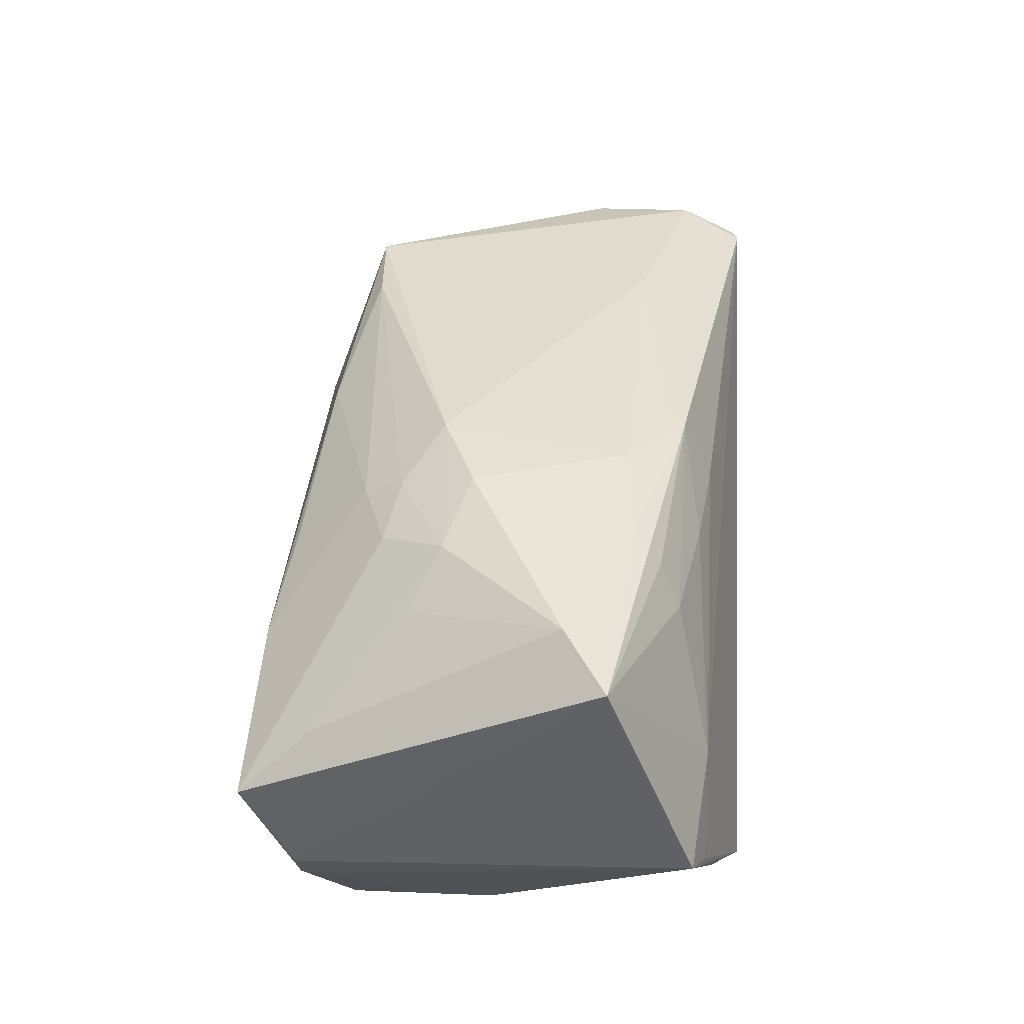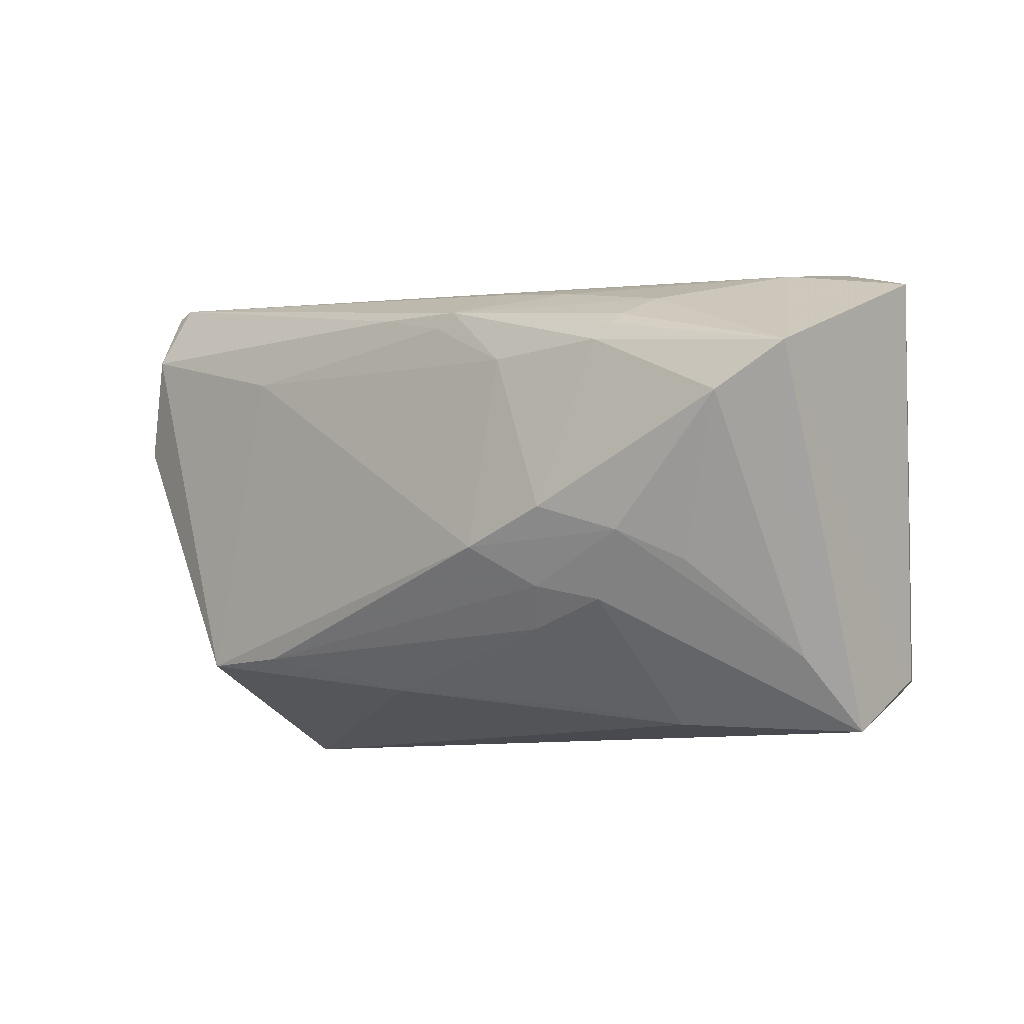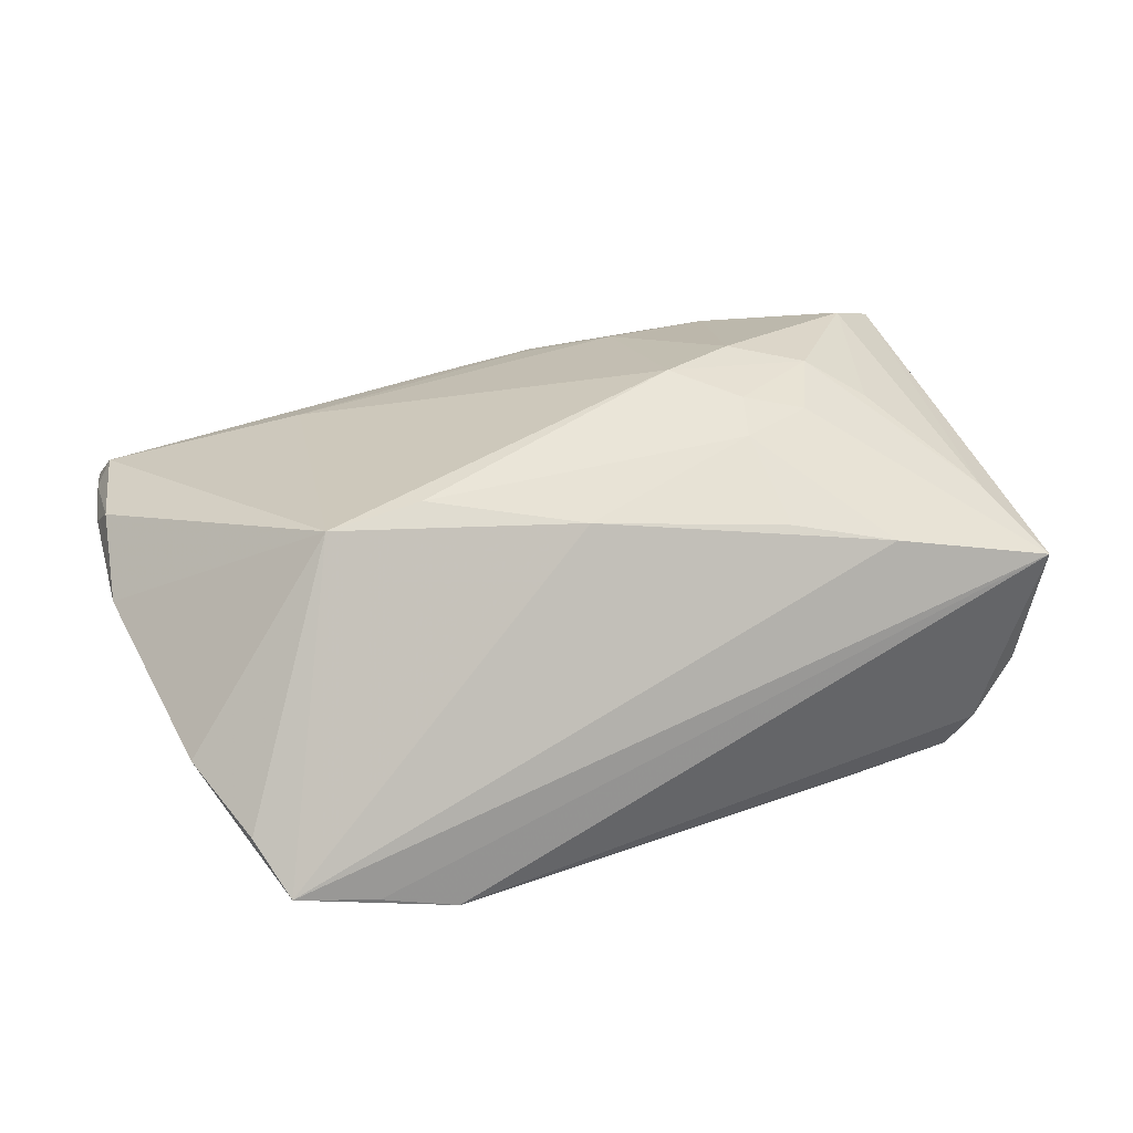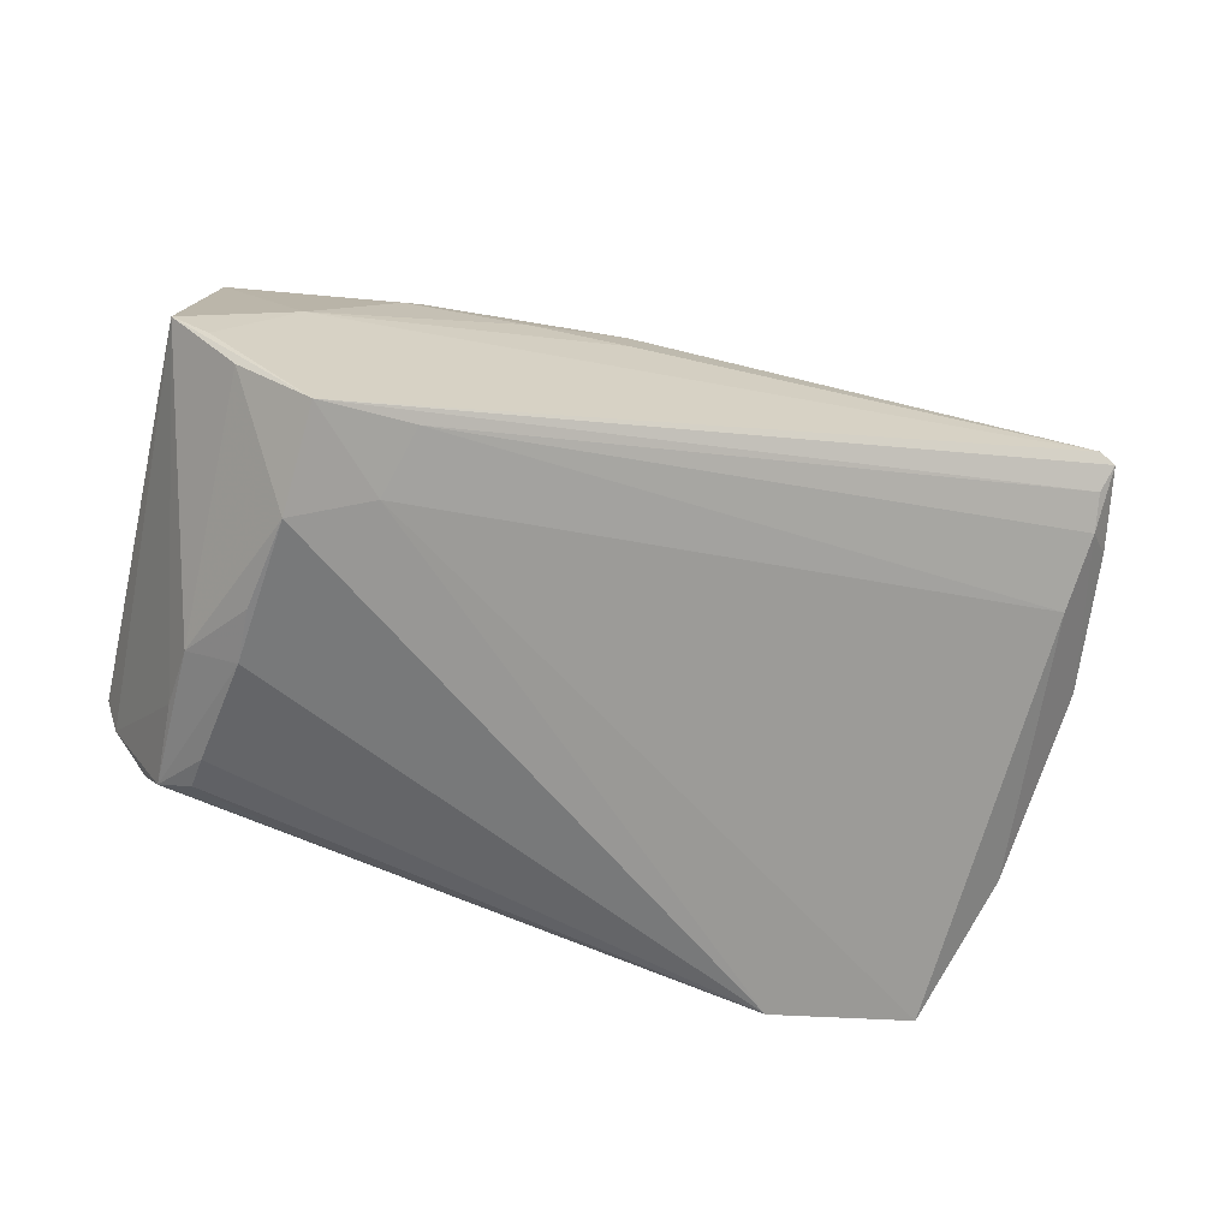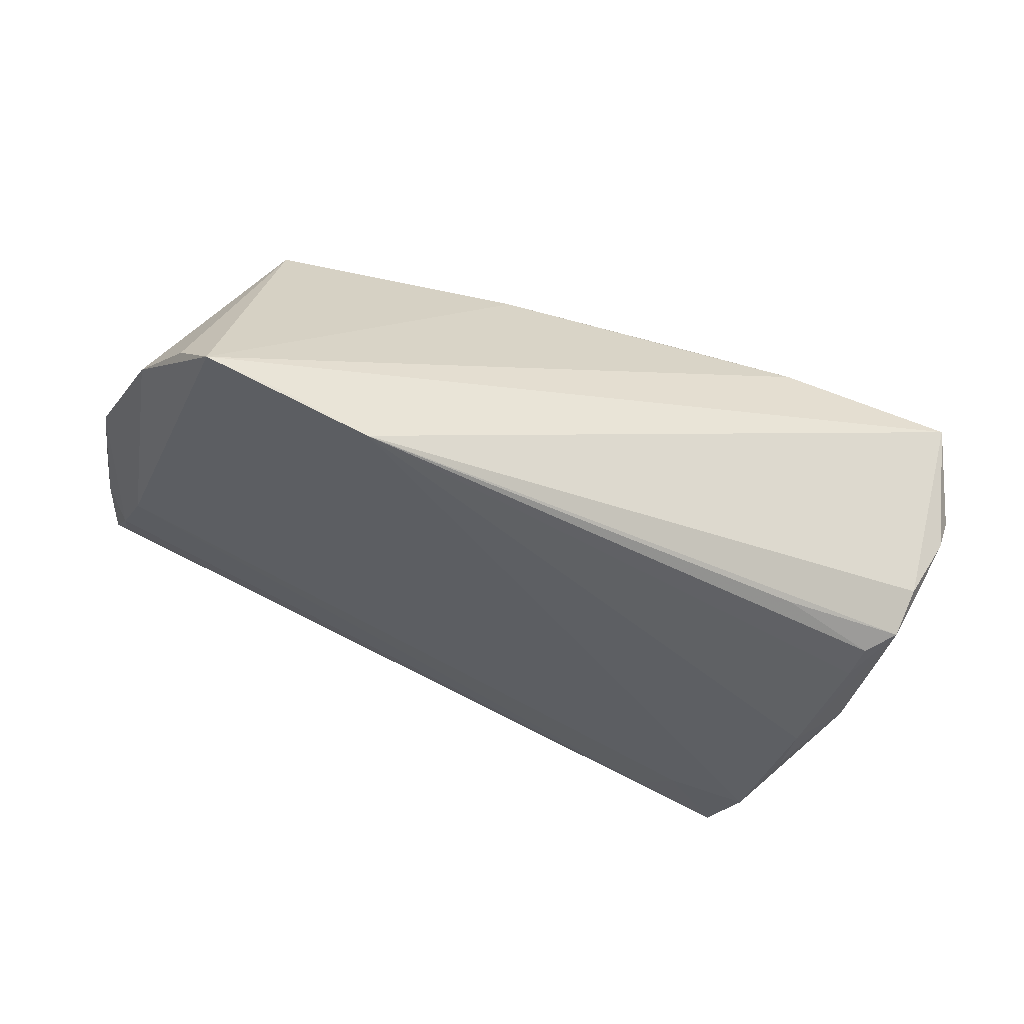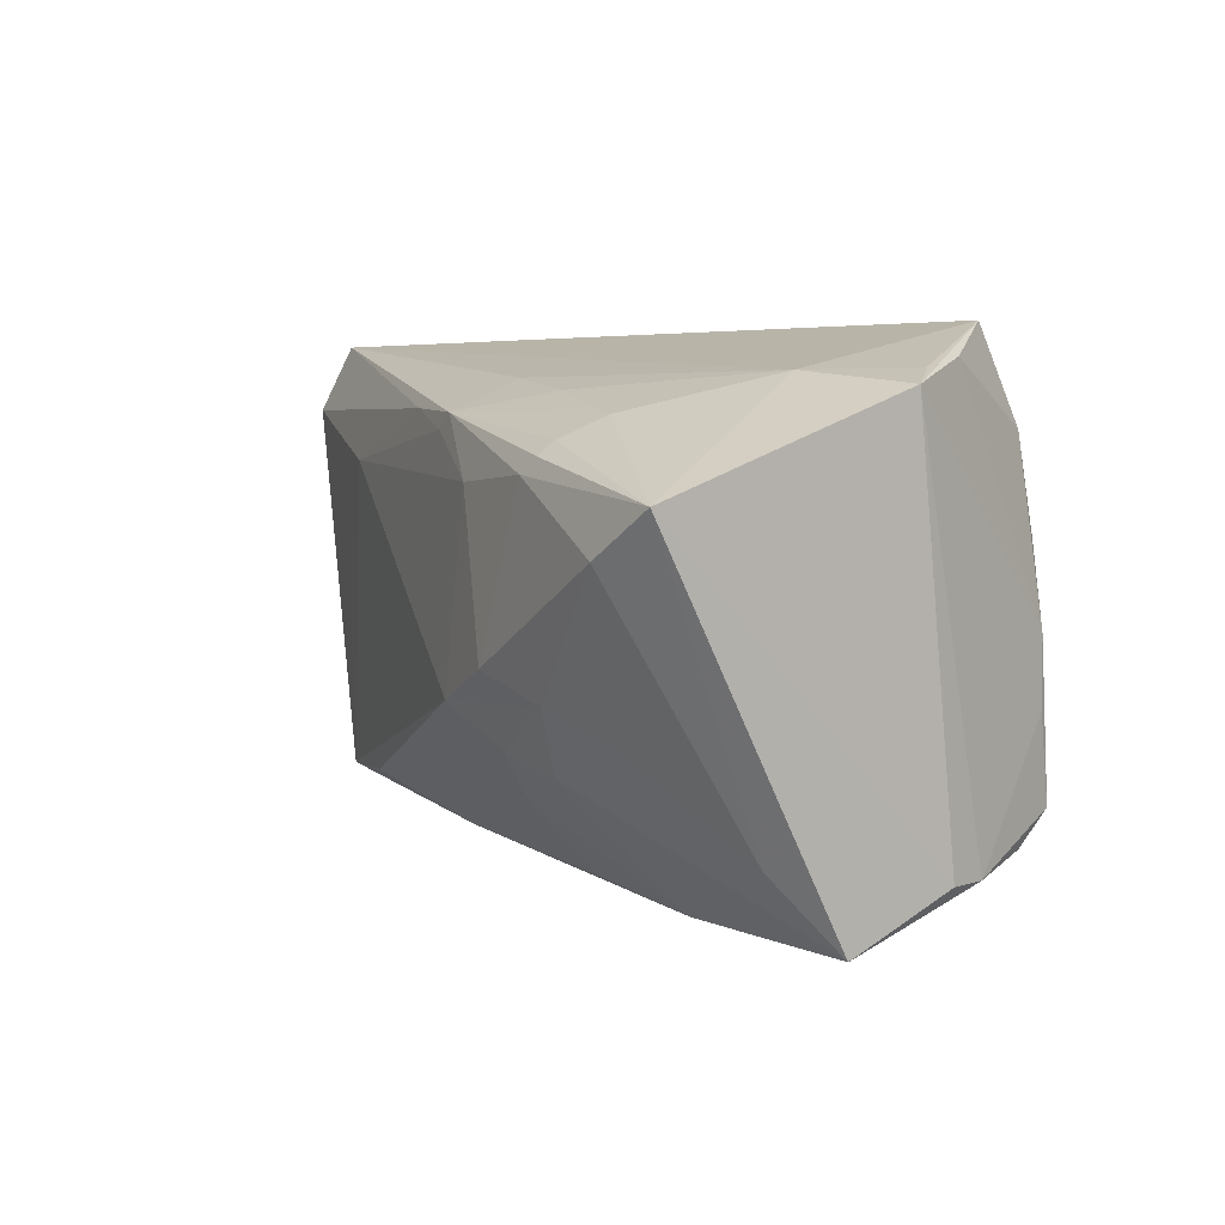
<metadata>
{"format":"obj","ext":"obj","renderer":"f3d","projection":"perspective","resolution":1024,"background":"white","views":[{"elev":46.2,"azim":93.0,"up":"+Z"},{"elev":-7.4,"azim":32.0,"up":"+Y"},{"elev":17.3,"azim":-26.0,"up":"+Z"},{"elev":-51.5,"azim":162.2,"up":"+Z"},{"elev":-46.4,"azim":-19.0,"up":"+Z"},{"elev":3.8,"azim":60.6,"up":"+Y"}]}
</metadata>
<code>
v 0.04471 0.009853 -0.02787
v 0.04407 0.002963 -0.02893
v 0.055 -0.02528 -0.01327
v -0.05609 0.02471 0.01173
v 0.03895 -0.01099 0.02172
v 0.05004 -0.008541 -0.02506
v 0.006042 0.02384 0.02458
v 0.05538 0.01411 0.02711
v 0.03168 0.01889 0.02686
v -0.05826 0.01713 0.009247
v 0.04897 -0.01935 -0.02684
v -0.04132 -0.02182 0.01596
v 0.04381 0.03359 -0.02084
v -0.05328 0.02589 0.005578
v -0.05848 0.01162 0.01158
v -0.06016 0.003715 0.002661
v 0.04998 -0.02307 0.01072
v 0.04602 0.02775 0.004523
v 0.0216 -0.003912 0.02865
v -0.02991 -0.03248 -0.02893
v -0.0515 0.03359 0.01182
v 0.0313 -0.03115 0.007878
v 0.02948 0.01699 0.02775
v 0.03415 0.02456 -0.02278
v 0.05042 -0.02335 -0.02177
v 0.04687 0.008555 0.02893
v -0.05754 -0.01826 -0.01082
v -0.04023 -0.03315 -0.02572
v -0.009476 -0.02602 0.01399
v 0.04507 -0.01209 -0.02893
v 0.03168 -0.007268 0.02635
v 0.003416 0.02193 0.02459
v 0.03214 0.03203 -0.01823
v 0.05672 -0.02528 -0.008349
v 0.05572 0.02793 -0.005109
v -0.05247 0.03019 0.008237
v 0.0499 -0.0002068 -0.02518
v 0.0545 -0.03227 0.003293
v 0.01711 -0.02864 0.01106
v 0.03199 -0.02151 -0.02787
v -0.05095 -0.03359 -0.02331
v -0.05369 -0.02821 -0.01735
v -0.05426 0.02511 0.01498
v 0.03433 0.02327 0.01958
v 0.01956 0.02612 0.01745
v -0.006299 0.02451 0.02261
v 0.03181 0.02058 0.02475
v 0.05224 0.02926 -0.01173
v 0.00694 0.02783 0.01608
v -0.03028 0.01839 0.01999
v 0.03329 0.0264 0.01218
v -0.05247 0.01704 0.0003176
v 0.06016 0.02602 -0.0009452
v -0.05669 0.02203 0.007731
v -0.05389 0.03269 0.01118
v 0.01041 -0.00833 0.02733
v 0.02676 -0.01547 0.02217
v -0.02911 -0.02125 0.01793
v 0.01648 -0.0188 0.02034
v 0.01455 0.01607 0.02697
v 0.01856 -0.01356 0.02405
v 0.04371 0.02181 -0.02655
v 0.04527 -0.0167 -0.02864
f 50 12 56
f 53 6 37
f 25 38 20
f 53 13 35
f 27 12 16
f 16 52 27
f 52 41 27
f 20 38 28
f 28 41 20
f 38 41 28
f 24 41 52
f 20 41 24
f 56 12 58
f 22 41 38
f 53 35 18
f 18 35 13
f 62 24 13
f 20 24 62
f 42 41 12
f 12 27 42
f 42 27 41
f 13 24 33
f 33 24 52
f 16 12 15
f 43 50 46
f 12 50 43
f 43 15 12
f 39 22 59
f 29 58 12
f 29 22 39
f 39 59 29
f 29 59 58
f 12 41 29
f 41 22 29
f 31 17 5
f 44 7 47
f 8 44 47
f 8 34 53
f 38 34 8
f 8 17 38
f 53 18 8
f 18 44 8
f 53 37 48
f 37 62 48
f 48 13 53
f 48 62 13
f 38 25 3
f 3 34 38
f 3 6 53
f 53 34 3
f 16 15 10
f 21 43 46
f 46 7 21
f 21 7 49
f 21 18 13
f 49 18 21
f 61 31 56
f 56 58 61
f 58 59 61
f 46 50 32
f 32 7 46
f 51 44 18
f 49 7 45
f 7 44 45
f 44 51 45
f 45 18 49
f 45 51 18
f 31 5 26
f 26 5 17
f 17 8 26
f 11 37 6
f 6 3 11
f 11 3 25
f 11 25 20
f 37 11 2
f 2 11 30
f 20 62 2
f 2 30 20
f 15 43 4
f 4 10 15
f 13 33 36
f 31 61 57
f 38 17 57
f 57 17 31
f 57 61 59
f 57 22 38
f 57 59 22
f 56 31 19
f 31 26 19
f 23 26 8
f 23 19 26
f 20 30 63
f 30 11 63
f 1 62 37
f 37 2 1
f 1 2 62
f 43 21 55
f 55 4 43
f 55 21 13
f 13 36 55
f 10 4 55
f 14 33 52
f 14 36 33
f 14 55 36
f 14 52 16
f 47 7 9
f 7 23 9
f 9 8 47
f 9 23 8
f 7 32 60
f 60 23 7
f 19 23 60
f 56 19 60
f 60 50 56
f 60 32 50
f 40 11 20
f 20 63 40
f 40 63 11
f 16 10 54
f 10 55 54
f 54 14 16
f 55 14 54

</code>
